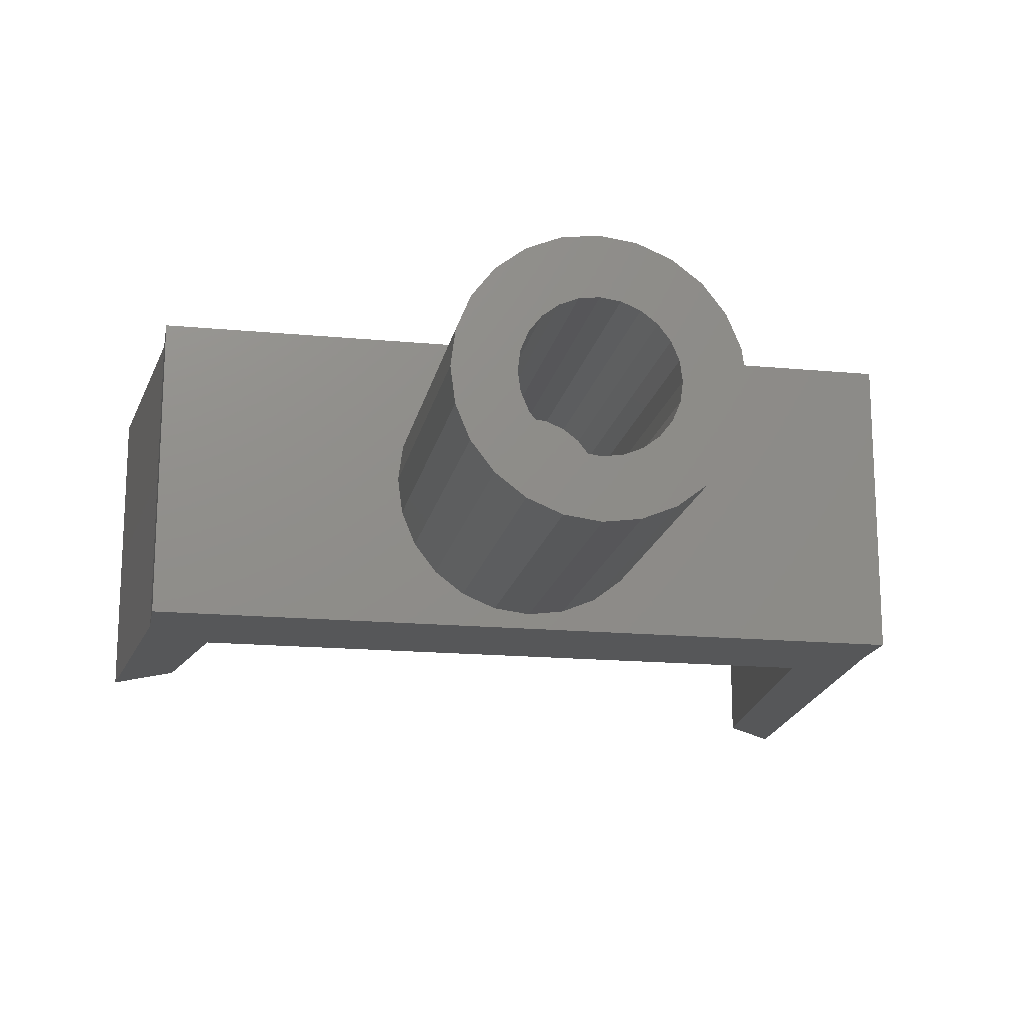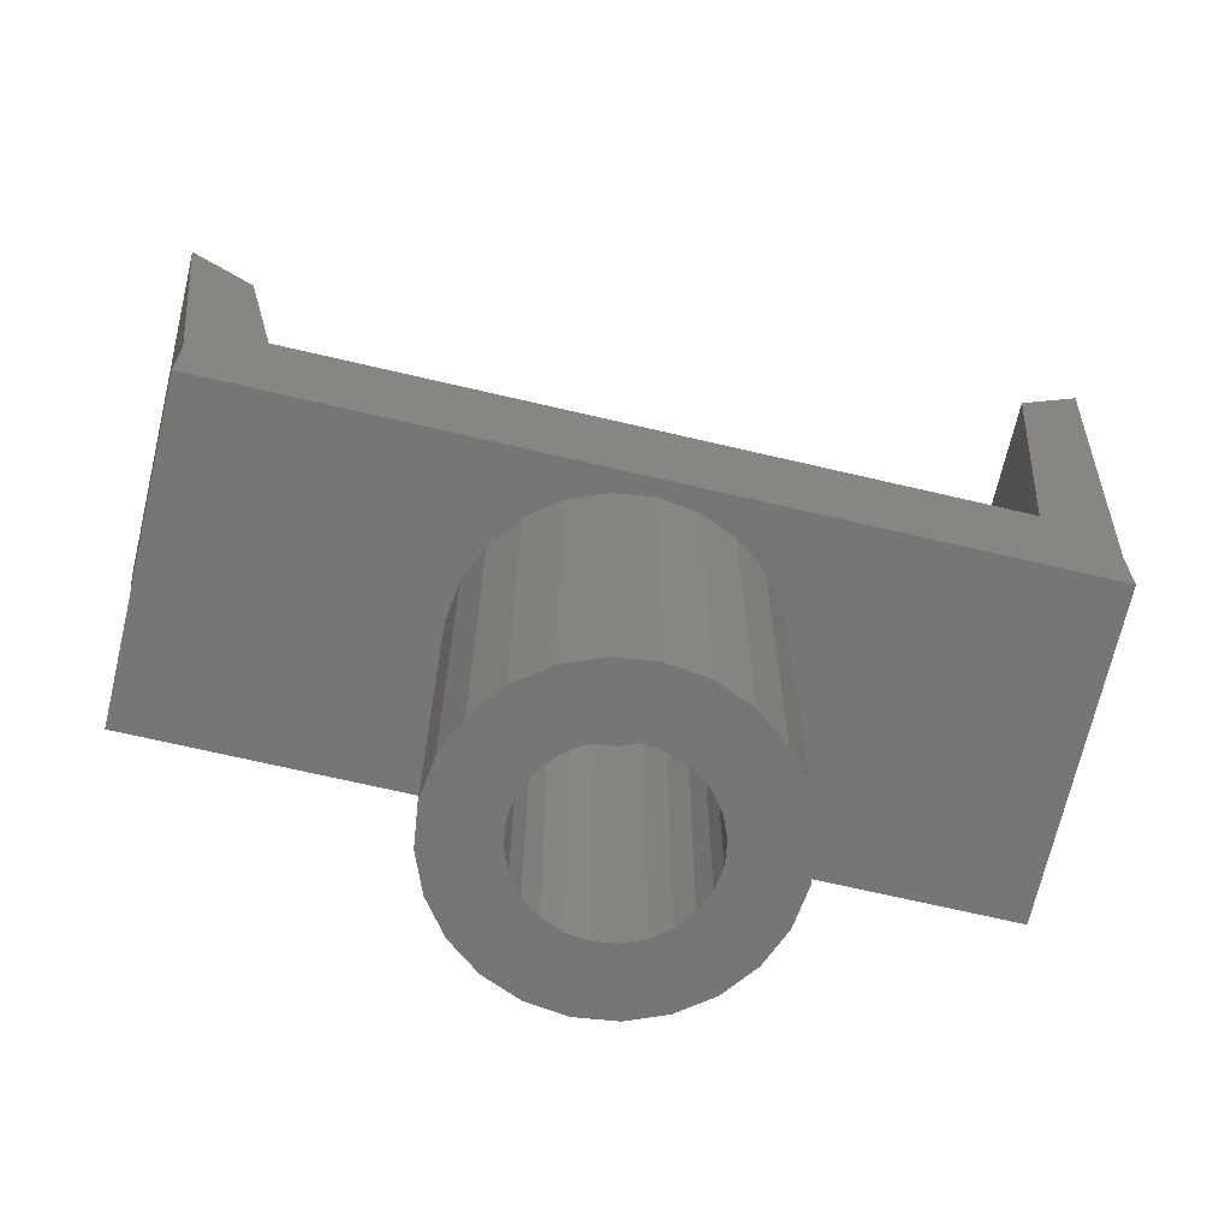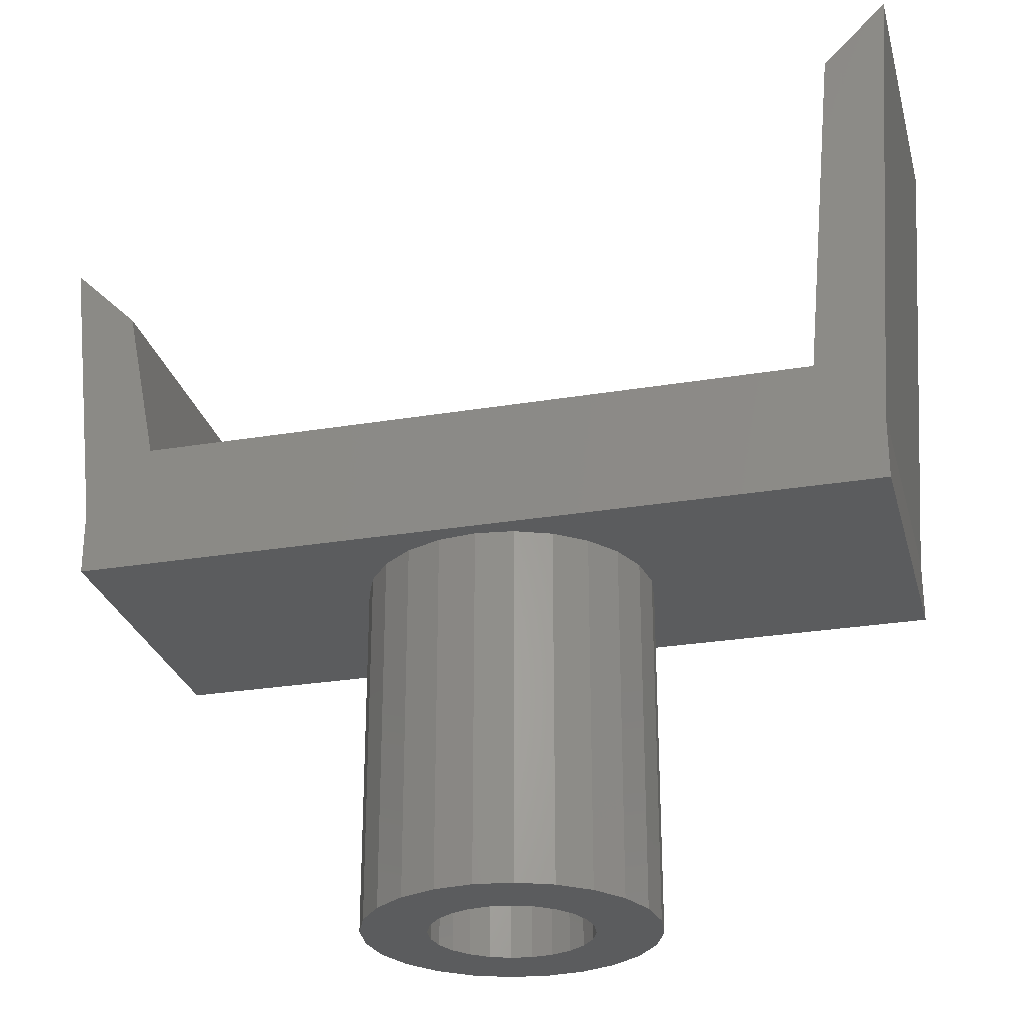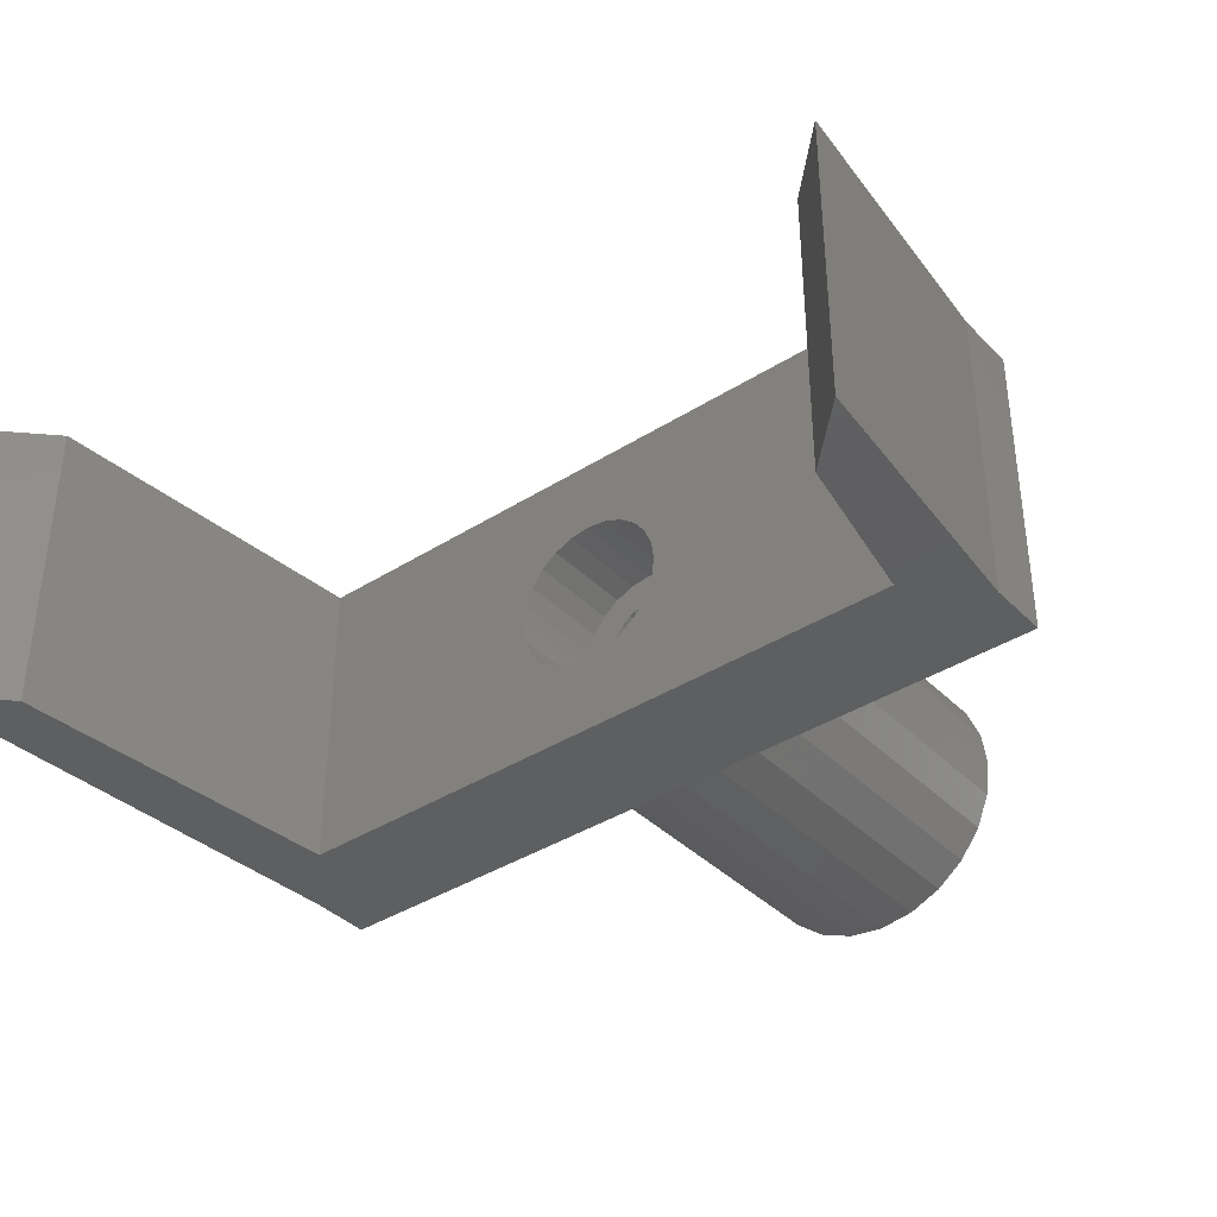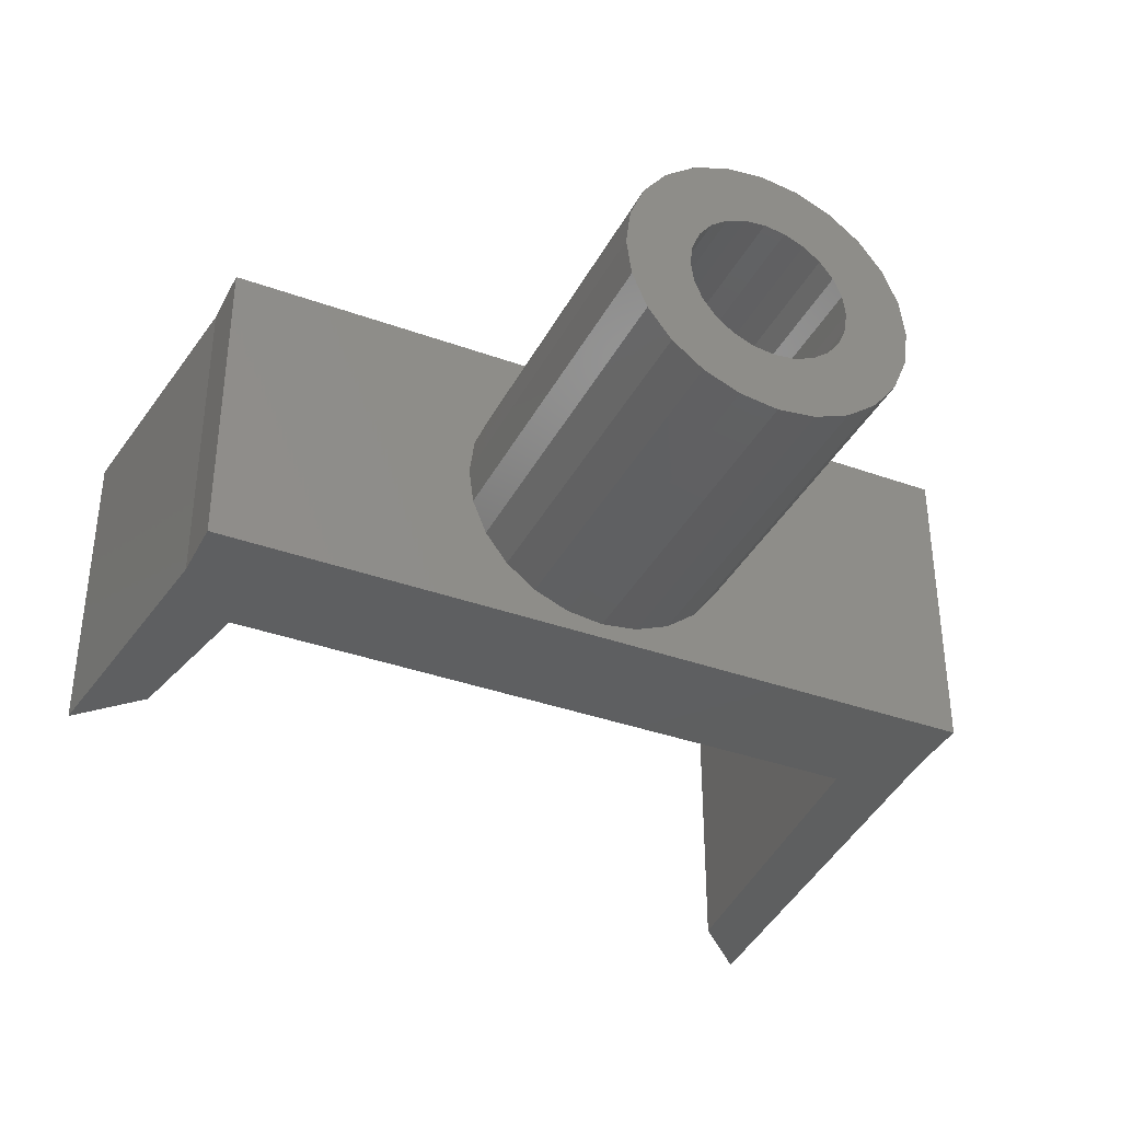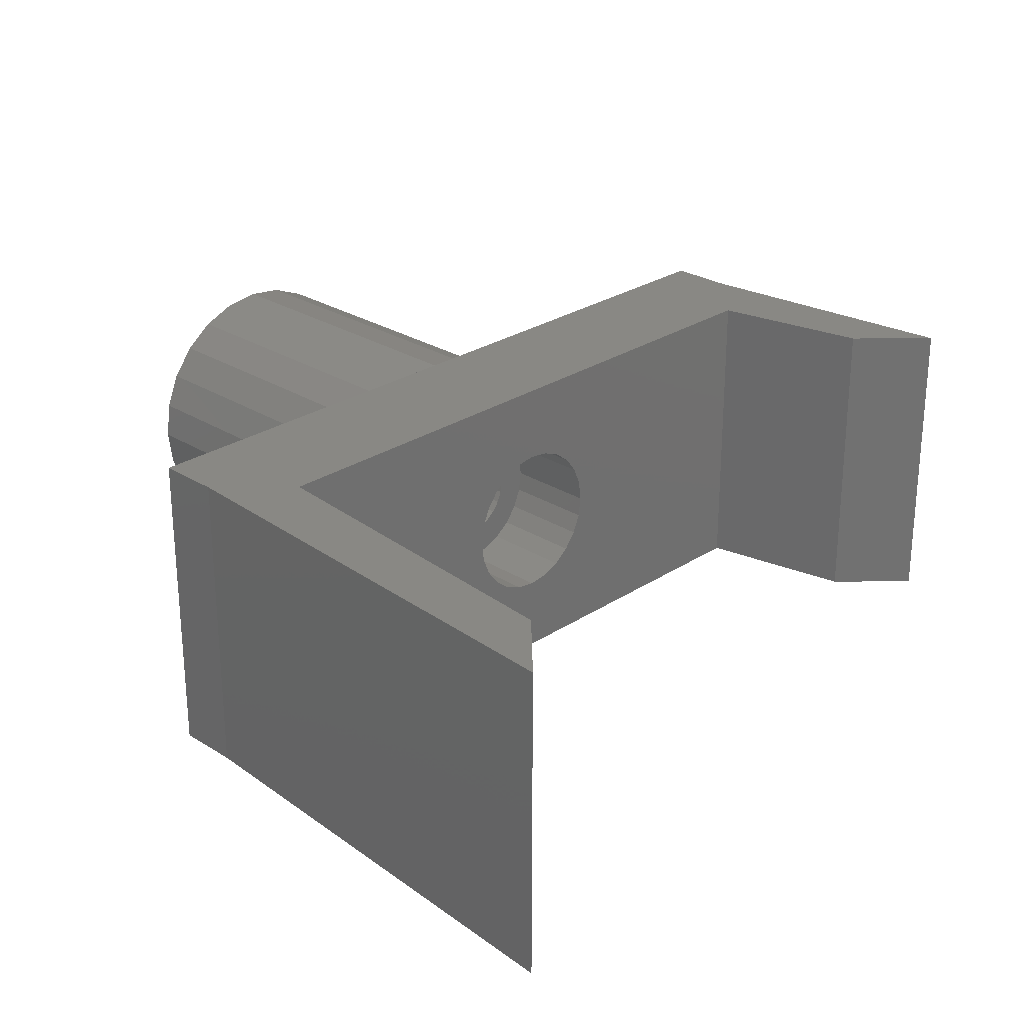
<metadata>
{"format":"stl","ext":"stl","renderer":"f3d","projection":"perspective","resolution":1024,"background":"white","views":[{"elev":-17.0,"azim":169.2,"up":"+Y"},{"elev":-68.7,"azim":166.8,"up":"+Z"},{"elev":-27.6,"azim":-165.7,"up":"+Z"},{"elev":-38.2,"azim":38.8,"up":"+Y"},{"elev":-37.2,"azim":155.1,"up":"+Y"},{"elev":26.7,"azim":-45.6,"up":"+Y"}]}
</metadata>
<code>
# stl→obj: 212 verts, 424 faces
v 0 0 2
v 8.732 3.232 2
v 0 10 2
v 9.25 2.835 2
v 9.853 2.585 2
v 21 0 2
v 8.335 3.75 2
v 8.085 4.353 2
v 8 5 2
v 10.5 2.5 2
v 11.15 2.585 2
v 11.75 2.835 2
v 12.27 3.232 2
v 12.67 3.75 2
v 12.91 4.353 2
v 13 5 2
v 9.853 7.415 2
v 21 10 2
v 9.25 7.165 2
v 8.732 6.768 2
v 8.335 6.25 2
v 8.085 5.647 2
v 10.5 7.5 2
v 11.15 7.415 2
v 11.75 7.165 2
v 12.27 6.768 2
v 12.67 6.25 2
v 12.91 5.647 2
v 23 0 0
v -2 0 -2
v 23 0 -2
v -2 0 0
v 24 0 9
v 22 0 7
v -3 0 15
v -1 0 13
v 23 10 0
v 24 10 9
v -2 10 0
v 23 10 -2
v -2 10 -2
v -3 10 15
v -1 10 13
v 22 10 7
v 9.25 2.835 -1
v 9 5 -1
v 8.732 3.232 -1
v 9.051 4.612 -1
v 9.201 4.25 -1
v 9.439 3.939 -1
v 9.853 2.585 -1
v 9.75 3.701 -1
v 10.11 3.551 -1
v 10.5 2.5 -1
v 10.5 3.5 -1
v 11.15 2.585 -1
v 10.89 3.551 -1
v 11.25 3.701 -1
v 11.75 2.835 -1
v 11.56 3.939 -1
v 11.8 4.25 -1
v 12.27 3.232 -1
v 11.95 4.612 -1
v 12 5 -1
v 12.27 6.768 -1
v 12.67 6.25 -1
v 12.67 3.75 -1
v 12.91 5.647 -1
v 12.91 4.353 -1
v 13 5 -1
v 8.085 4.353 -1
v 8.085 5.647 -1
v 8 5 -1
v 8.335 3.75 -1
v 8.335 6.25 -1
v 8.732 6.768 -1
v 9.25 7.165 -1
v 9.051 5.388 -1
v 9.201 5.75 -1
v 9.439 6.061 -1
v 9.853 7.415 -1
v 9.75 6.299 -1
v 10.11 6.449 -1
v 10.5 7.5 -1
v 10.5 6.5 -1
v 10.89 6.449 -1
v 11.15 7.415 -1
v 11.25 6.299 -1
v 11.75 7.165 -1
v 11.56 6.061 -1
v 11.8 5.75 -1
v 11.95 5.388 -1
v 11.95 4.612 -2
v 12 5 -2
v 11.95 5.388 -2
v 11.8 5.75 -2
v 11.56 6.061 -2
v 11.25 6.299 -2
v 10.89 6.449 -2
v 10.5 6.5 -2
v 10.11 6.449 -2
v 9.75 6.299 -2
v 9.439 6.061 -2
v 9.201 5.75 -2
v 9.051 5.388 -2
v 9 5 -2
v 9.051 4.612 -2
v 9.201 4.25 -2
v 9.439 3.939 -2
v 9.75 3.701 -2
v 10.11 3.551 -2
v 10.5 3.5 -2
v 10.89 3.551 -2
v 11.25 3.701 -2
v 11.56 3.939 -2
v 11.8 4.25 -2
v 8.085 5.647 -2
v 8.085 4.353 -2
v 8 5 -2
v 8.335 3.75 -2
v 8.335 6.25 -2
v 8.732 3.232 -2
v 8.732 6.768 -2
v 9.25 7.165 -2
v 9.853 7.415 -2
v 10.5 7.5 -2
v 11.15 7.415 -2
v 11.75 7.165 -2
v 12.27 6.768 -2
v 12.27 3.232 -2
v 12.67 3.75 -2
v 12.67 6.25 -2
v 12.91 4.353 -2
v 12.91 5.647 -2
v 13 5 -2
v 9.25 2.835 -2
v 9.853 2.585 -2
v 10.5 2.5 -2
v 11.15 2.585 -2
v 11.75 2.835 -2
v 7.318 8.182 -2
v 8.25 8.897 -2
v 9.335 9.347 -2
v 10.5 9.5 -2
v 6.603 7.25 -2
v 6.153 6.165 -2
v 6 5 -2
v 11.66 9.347 -2
v 12.75 8.897 -2
v 13.68 8.182 -2
v 14.4 7.25 -2
v 14.85 6.165 -2
v 15 5 -2
v 10.5 0.5 -2
v 9.335 0.6533 -2
v 8.25 1.103 -2
v 7.318 1.818 -2
v 6.603 2.75 -2
v 6.153 3.835 -2
v 11.66 0.6533 -2
v 12.75 1.103 -2
v 13.68 1.818 -2
v 14.4 2.75 -2
v 14.85 3.835 -2
v 13 5 -13
v 12.91 5.647 -13
v 12.67 6.25 -13
v 12.27 6.768 -13
v 11.75 7.165 -13
v 11.15 7.415 -13
v 10.5 7.5 -13
v 9.853 7.415 -13
v 9.25 7.165 -13
v 8.732 6.768 -13
v 8.335 6.25 -13
v 8.085 5.647 -13
v 8 5 -13
v 8.085 4.353 -13
v 8.335 3.75 -13
v 8.732 3.232 -13
v 9.25 2.835 -13
v 9.853 2.585 -13
v 10.5 2.5 -13
v 11.15 2.585 -13
v 11.75 2.835 -13
v 12.27 3.232 -13
v 12.67 3.75 -13
v 12.91 4.353 -13
v 10.5 9.5 -13
v 9.335 9.347 -13
v 9.335 0.6533 -13
v 10.5 0.5 -13
v 13.68 8.182 -13
v 14.4 7.25 -13
v 12.75 1.103 -13
v 13.68 1.818 -13
v 6 5 -13
v 6.153 6.165 -13
v 14.85 6.165 -13
v 15 5 -13
v 6.603 7.25 -13
v 7.318 1.818 -13
v 8.25 1.103 -13
v 14.85 3.835 -13
v 6.603 2.75 -13
v 6.153 3.835 -13
v 14.4 2.75 -13
v 7.318 8.182 -13
v 8.25 8.897 -13
v 11.66 9.347 -13
v 12.75 8.897 -13
v 11.66 0.6533 -13
f 1 2 3
f 2 1 4
f 4 1 5
f 5 1 6
f 3 2 7
f 3 7 8
f 3 8 9
f 5 6 10
f 10 6 11
f 11 6 12
f 12 6 13
f 13 6 14
f 14 6 15
f 15 6 16
f 3 17 18
f 17 3 19
f 19 3 20
f 20 3 21
f 21 3 22
f 22 3 9
f 18 17 23
f 18 23 24
f 18 24 25
f 18 25 26
f 18 26 27
f 18 27 28
f 18 28 16
f 18 16 6
f 29 30 31
f 30 29 32
f 32 29 6
f 6 29 33
f 6 33 34
f 32 1 35
f 1 32 6
f 35 1 36
f 37 33 29
f 33 37 38
f 39 40 41
f 40 39 37
f 37 39 3
f 3 39 42
f 3 42 43
f 37 18 38
f 18 37 3
f 38 18 44
f 42 32 35
f 32 42 39
f 43 35 36
f 35 43 42
f 3 36 1
f 36 3 43
f 38 34 33
f 34 38 44
f 44 6 34
f 6 44 18
f 40 29 31
f 29 40 37
f 39 30 32
f 30 39 41
f 45 46 47
f 46 45 48
f 48 45 49
f 49 45 50
f 50 45 51
f 50 51 52
f 52 51 53
f 53 51 54
f 53 54 55
f 55 54 56
f 55 56 57
f 57 56 58
f 58 56 59
f 58 59 60
f 60 59 61
f 61 59 62
f 61 62 63
f 63 62 64
f 64 62 65
f 65 62 66
f 66 62 67
f 66 67 68
f 68 67 69
f 68 69 70
f 71 72 73
f 72 71 74
f 72 74 75
f 75 74 76
f 76 74 47
f 76 47 77
f 77 47 46
f 77 46 78
f 77 78 79
f 77 79 80
f 77 80 81
f 81 80 82
f 81 82 83
f 81 83 84
f 84 83 85
f 84 85 86
f 84 86 87
f 87 86 88
f 87 88 89
f 89 88 90
f 89 90 91
f 89 91 65
f 65 91 92
f 65 92 64
f 16 69 15
f 69 16 70
f 28 70 16
f 70 28 68
f 27 68 28
f 68 27 66
f 26 66 27
f 66 26 65
f 26 89 65
f 89 26 25
f 25 87 89
f 87 25 24
f 24 84 87
f 84 24 23
f 23 81 84
f 81 23 17
f 17 77 81
f 77 17 19
f 19 76 77
f 76 19 20
f 76 21 75
f 21 76 20
f 75 22 72
f 22 75 21
f 72 9 73
f 9 72 22
f 73 8 71
f 8 73 9
f 71 7 74
f 7 71 8
f 74 2 47
f 2 74 7
f 2 45 47
f 45 2 4
f 4 51 45
f 51 4 5
f 5 54 51
f 54 5 10
f 10 56 54
f 56 10 11
f 11 59 56
f 59 11 12
f 12 62 59
f 62 12 13
f 14 62 13
f 62 14 67
f 15 67 14
f 67 15 69
f 64 93 63
f 93 64 94
f 92 94 64
f 94 92 95
f 91 95 92
f 95 91 96
f 90 96 91
f 96 90 97
f 90 98 97
f 98 90 88
f 88 99 98
f 99 88 86
f 86 100 99
f 100 86 85
f 85 101 100
f 101 85 83
f 83 102 101
f 102 83 82
f 82 103 102
f 103 82 80
f 103 79 104
f 79 103 80
f 104 78 105
f 78 104 79
f 105 46 106
f 46 105 78
f 106 48 107
f 48 106 46
f 107 49 108
f 49 107 48
f 108 50 109
f 50 108 49
f 50 110 109
f 110 50 52
f 52 111 110
f 111 52 53
f 53 112 111
f 112 53 55
f 55 113 112
f 113 55 57
f 57 114 113
f 114 57 58
f 58 115 114
f 115 58 60
f 61 115 60
f 115 61 116
f 63 116 61
f 116 63 93
f 117 118 119
f 118 117 120
f 120 117 121
f 120 121 122
f 122 121 123
f 122 123 124
f 122 124 106
f 106 124 105
f 105 124 104
f 104 124 103
f 103 124 125
f 103 125 102
f 102 125 101
f 101 125 126
f 101 126 100
f 100 126 127
f 100 127 99
f 99 127 98
f 98 127 128
f 98 128 97
f 97 128 96
f 96 128 129
f 96 129 95
f 95 129 94
f 94 129 130
f 130 129 131
f 131 129 132
f 131 132 133
f 133 132 134
f 133 134 135
f 106 136 122
f 136 106 107
f 136 107 108
f 136 108 109
f 136 109 137
f 137 109 110
f 137 110 111
f 137 111 138
f 138 111 112
f 138 112 113
f 138 113 139
f 139 113 114
f 139 114 140
f 140 114 115
f 140 115 116
f 140 116 130
f 130 116 93
f 130 93 94
f 41 141 30
f 141 41 142
f 142 41 143
f 143 41 144
f 144 41 40
f 30 141 145
f 30 145 146
f 30 146 147
f 144 40 148
f 148 40 149
f 149 40 150
f 150 40 151
f 151 40 152
f 152 40 153
f 30 154 31
f 154 30 155
f 155 30 156
f 156 30 157
f 157 30 158
f 158 30 159
f 159 30 147
f 31 154 160
f 31 160 161
f 31 161 162
f 31 162 163
f 31 163 164
f 31 164 153
f 31 153 40
f 134 165 135
f 165 134 166
f 132 166 134
f 166 132 167
f 129 167 132
f 167 129 168
f 129 169 168
f 169 129 128
f 128 170 169
f 170 128 127
f 127 171 170
f 171 127 126
f 126 172 171
f 172 126 125
f 125 173 172
f 173 125 124
f 124 174 173
f 174 124 123
f 174 121 175
f 121 174 123
f 175 117 176
f 117 175 121
f 176 119 177
f 119 176 117
f 177 118 178
f 118 177 119
f 178 120 179
f 120 178 118
f 179 122 180
f 122 179 120
f 122 181 180
f 181 122 136
f 136 182 181
f 182 136 137
f 137 183 182
f 183 137 138
f 138 184 183
f 184 138 139
f 139 185 184
f 185 139 140
f 140 186 185
f 186 140 130
f 131 186 130
f 186 131 187
f 133 187 131
f 187 133 188
f 135 188 133
f 188 135 165
f 143 189 190
f 189 143 144
f 154 191 192
f 191 154 155
f 193 151 194
f 151 193 150
f 162 195 196
f 195 162 161
f 146 197 147
f 197 146 198
f 199 153 200
f 153 199 152
f 145 198 146
f 198 145 201
f 156 202 203
f 202 156 157
f 200 164 204
f 164 200 153
f 155 203 191
f 203 155 156
f 159 205 158
f 205 159 206
f 204 163 207
f 163 204 164
f 198 206 197
f 206 198 205
f 205 198 201
f 205 201 208
f 205 208 202
f 202 208 209
f 202 209 177
f 177 209 176
f 176 209 175
f 175 209 190
f 175 190 174
f 174 190 173
f 173 190 172
f 172 190 189
f 172 189 171
f 171 189 170
f 170 189 210
f 170 210 169
f 169 210 211
f 169 211 168
f 168 211 167
f 167 211 166
f 166 211 193
f 166 193 165
f 165 193 196
f 196 193 207
f 207 193 194
f 207 194 204
f 204 194 199
f 204 199 200
f 177 203 202
f 203 177 178
f 203 178 179
f 203 179 191
f 191 179 180
f 191 180 181
f 191 181 182
f 191 182 192
f 192 182 183
f 192 183 184
f 192 184 212
f 212 184 185
f 212 185 195
f 195 185 186
f 195 186 187
f 195 187 188
f 195 188 196
f 196 188 165
f 207 162 196
f 162 207 163
f 141 209 208
f 209 141 142
f 161 212 195
f 212 161 160
f 160 192 212
f 192 160 154
f 141 201 145
f 201 141 208
f 158 202 157
f 202 158 205
f 147 206 159
f 206 147 197
f 144 210 189
f 210 144 148
f 148 211 210
f 211 148 149
f 149 193 211
f 193 149 150
f 194 152 199
f 152 194 151
f 142 190 209
f 190 142 143

</code>
